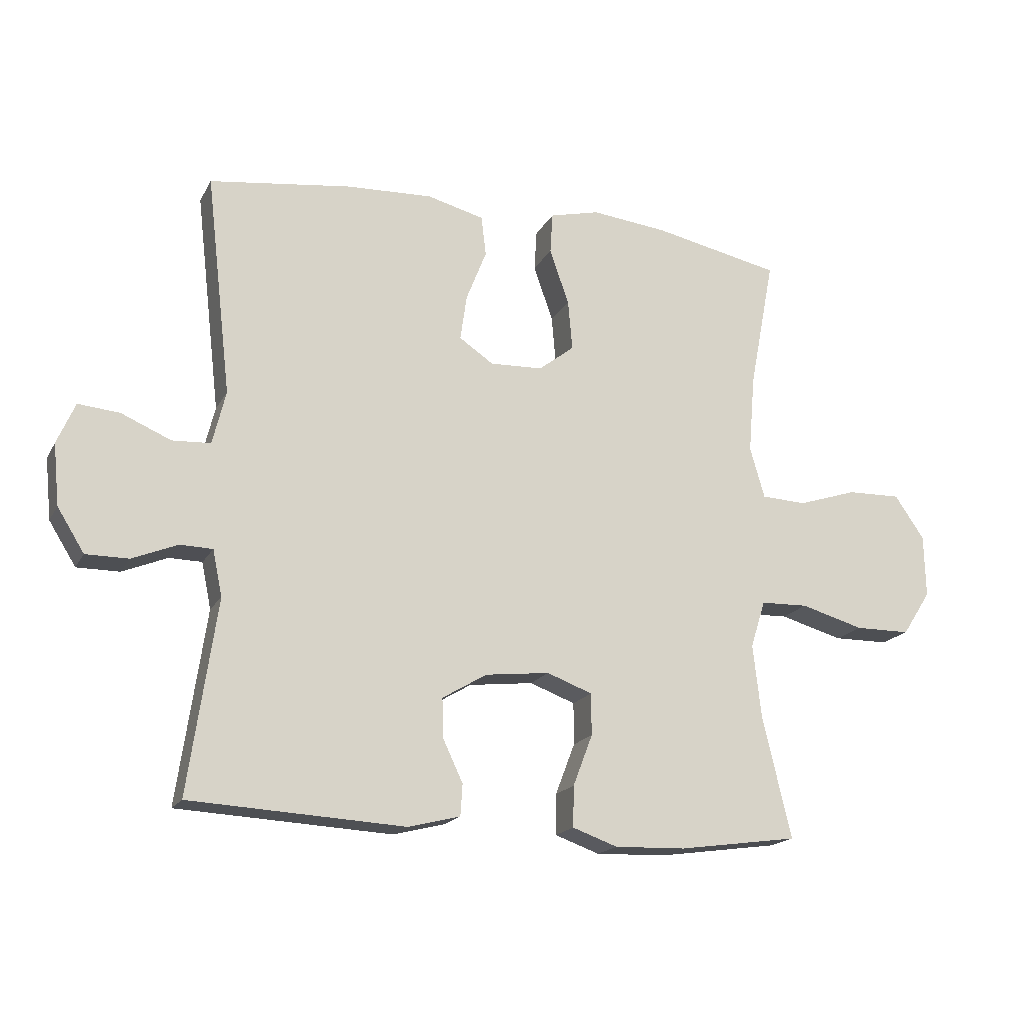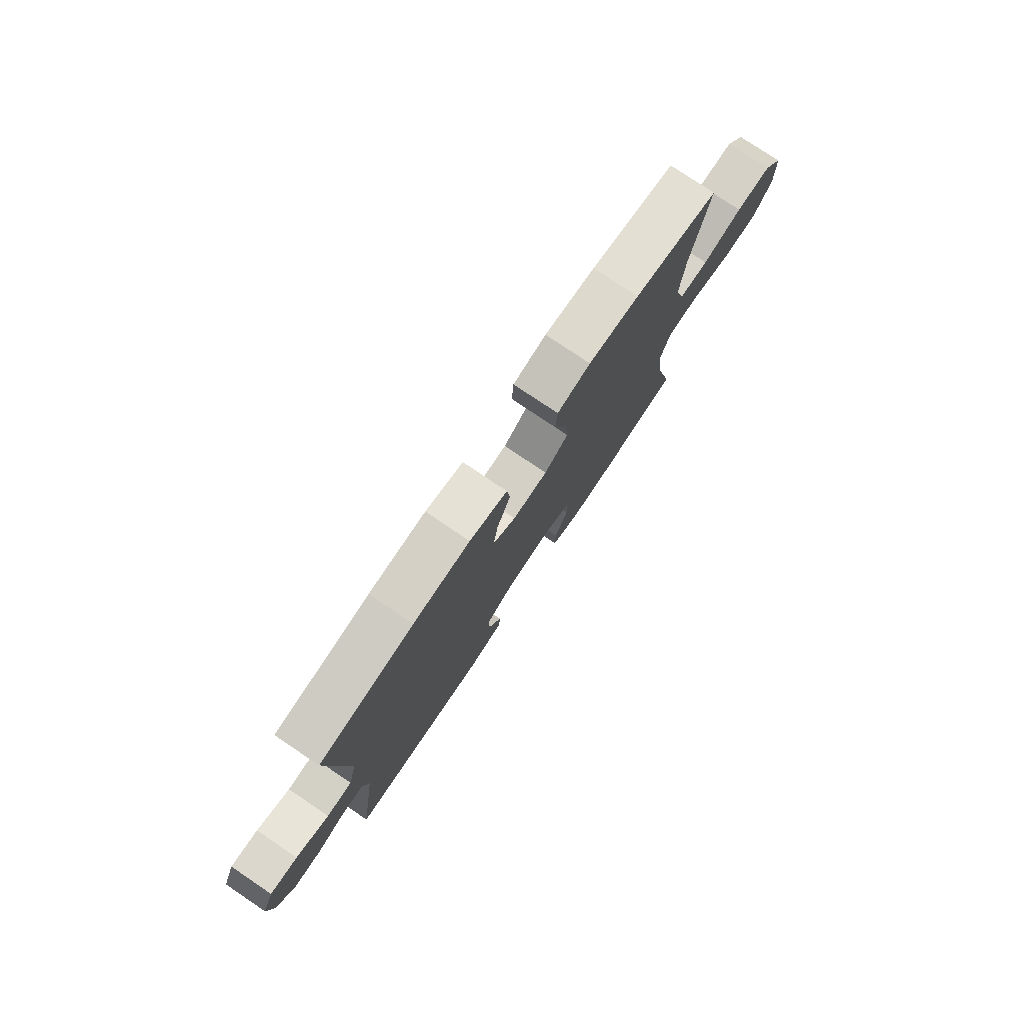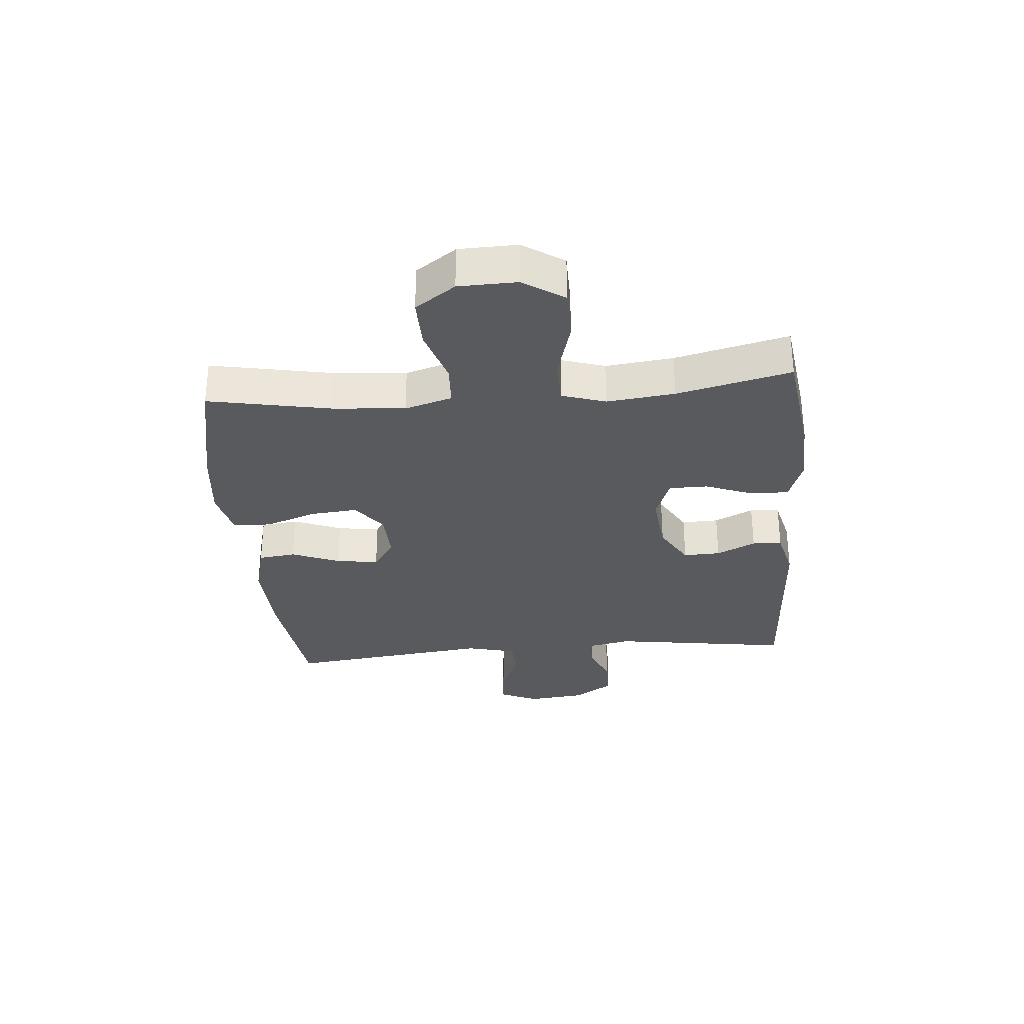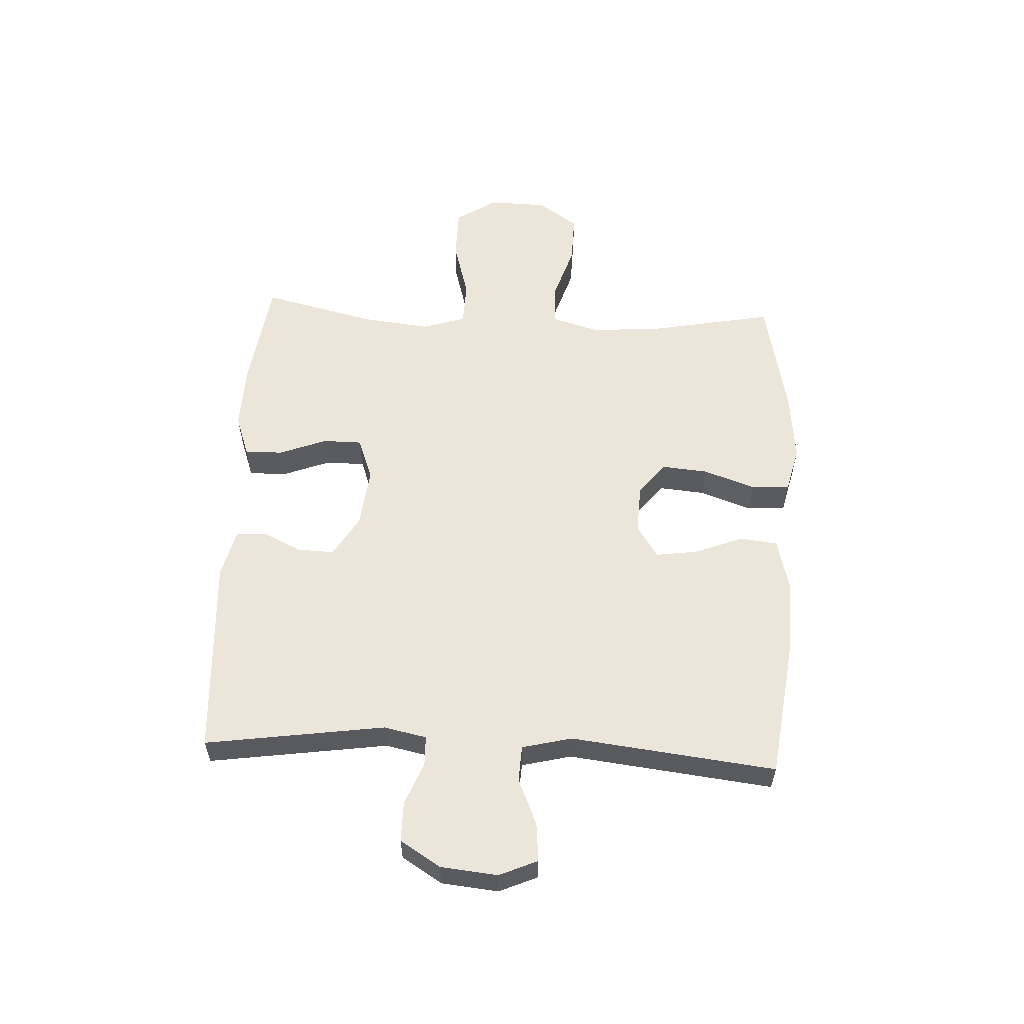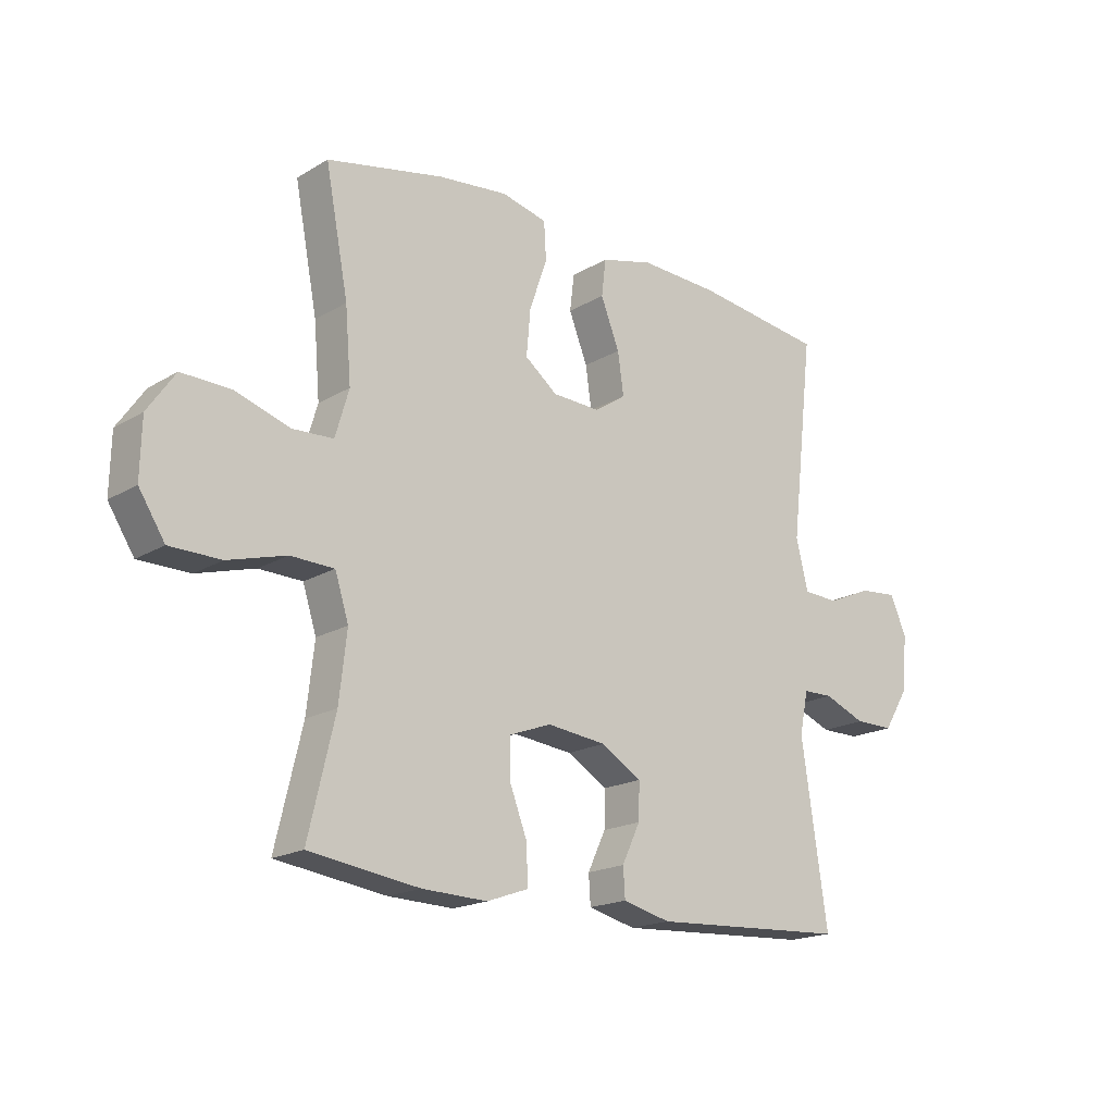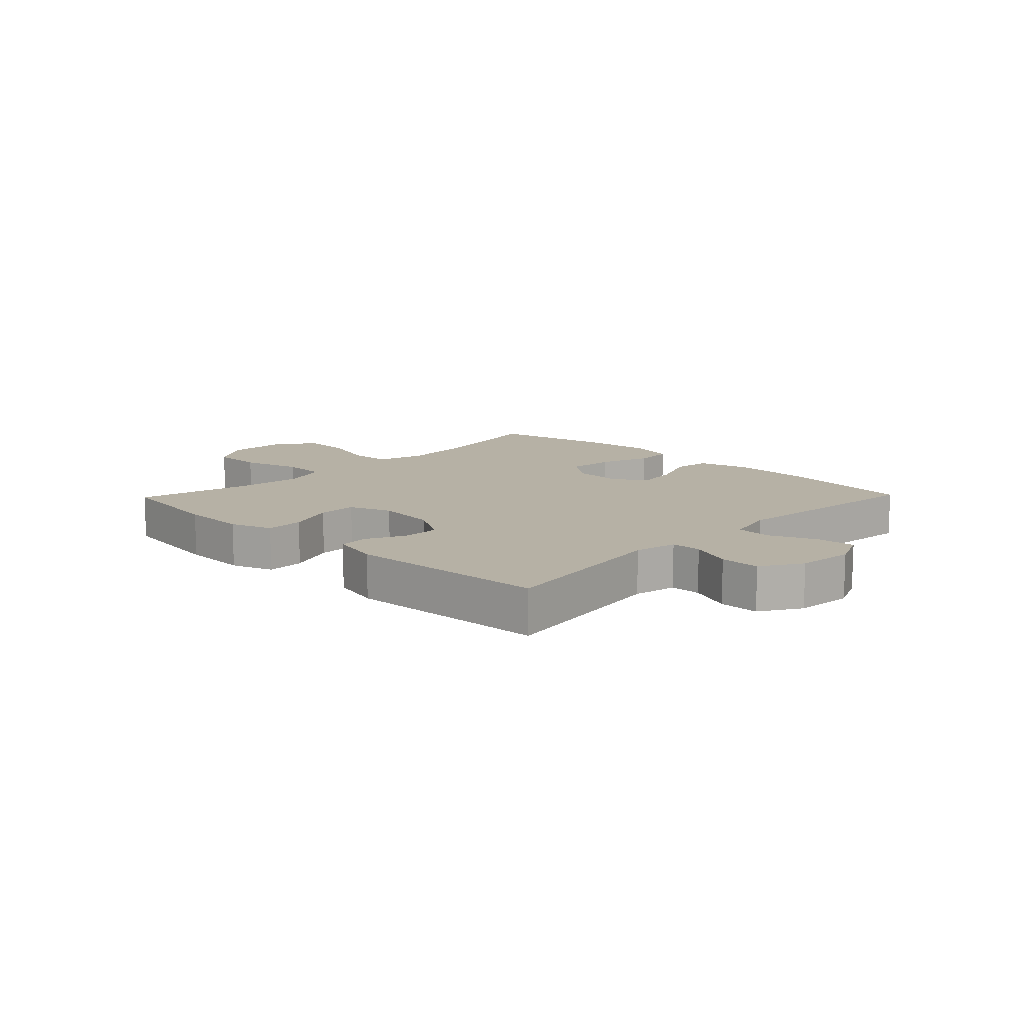
<metadata>
{"format":"obj","ext":"obj","renderer":"f3d","projection":"perspective","resolution":1024,"background":"white","views":[{"elev":-17.7,"azim":-20.5,"up":"+Z"},{"elev":77.8,"azim":-56.1,"up":"+Z"},{"elev":-31.3,"azim":94.9,"up":"+Y"},{"elev":57.6,"azim":-87.1,"up":"+Y"},{"elev":-18.4,"azim":138.7,"up":"+Z"},{"elev":12.0,"azim":-136.0,"up":"+Y"}]}
</metadata>
<code>
o path1984
v -0.163 0.0375 -0.5302
v -0.0786 0.0375 -0.5093
v -0.07523 0.0375 -0.4578
v -0.1074 0.0375 -0.3899
v -0.1095 0.0375 -0.3256
v -0.03732 0.0375 -0.2827
v 0.06721 0.0375 -0.2711
v 0.1408 0.0375 -0.2986
v 0.1411 0.0375 -0.3664
v 0.1095 0.0375 -0.4493
v 0.1083 0.0375 -0.5154
v 0.1811 0.0375 -0.5413
v 0.2963 0.0375 -0.5377
v 0.4907 0.0375 -0.5107
v 0.444 0.0375 -0.3124
v 0.4307 0.0375 -0.1943
v 0.4548 0.0375 -0.1182
v 0.5318 0.0375 -0.116
v 0.6342 0.0375 -0.1452
v 0.7241 0.0375 -0.1445
v 0.7702 0.0375 -0.07288
v 0.7679 0.0375 0.0286
v 0.7195 0.0375 0.09862
v 0.6327 0.0375 0.09671
v 0.5361 0.0375 0.06572
v 0.4636 0.0375 0.06939
v 0.4396 0.0375 0.1518
v 0.4502 0.0375 0.2788
v 0.4907 0.0375 0.4913
v 0.2839 0.0375 0.5348
v 0.1602 0.0375 0.5483
v 0.07957 0.0375 0.5287
v 0.07551 0.0375 0.4622
v 0.1069 0.0375 0.3722
v 0.1139 0.0375 0.2912
v 0.05621 0.0375 0.2465
v -0.02891 0.0375 0.2431
v -0.08456 0.0375 0.2808
v -0.07399 0.0375 0.3543
v -0.04077 0.0375 0.4383
v -0.04855 0.0375 0.5032
v -0.1407 0.0375 0.5271
v -0.2798 0.0375 0.5213
v -0.511 0.0375 0.4913
v -0.4699 0.0375 0.1337
v -0.4913 0.0375 0.04705
v -0.5535 0.0375 0.04381
v -0.6337 0.0375 0.07839
v -0.701 0.0375 0.08472
v -0.73 0.0375 0.01801
v -0.7201 0.0375 -0.08134
v -0.6763 0.0375 -0.1516
v -0.6071 0.0375 -0.1516
v -0.5337 0.0375 -0.1217
v -0.4807 0.0375 -0.123
v -0.4653 0.0375 -0.1978
v -0.511 0.0375 -0.5107
v -0.163 -0.0375 -0.5302
v -0.0786 -0.0375 -0.5093
v -0.07523 -0.0375 -0.4578
v -0.1074 -0.0375 -0.3899
v -0.1095 -0.0375 -0.3256
v -0.03732 -0.0375 -0.2827
v 0.06721 -0.0375 -0.2711
v 0.1408 -0.0375 -0.2986
v 0.1411 -0.0375 -0.3664
v 0.1095 -0.0375 -0.4493
v 0.1083 -0.0375 -0.5154
v 0.1811 -0.0375 -0.5413
v 0.2963 -0.0375 -0.5377
v 0.4907 -0.0375 -0.5107
v 0.444 -0.0375 -0.3124
v 0.4307 -0.0375 -0.1943
v 0.4548 -0.0375 -0.1182
v 0.5318 -0.0375 -0.116
v 0.6342 -0.0375 -0.1452
v 0.7241 -0.0375 -0.1445
v 0.7702 -0.0375 -0.07288
v 0.7679 -0.0375 0.0286
v 0.7195 -0.0375 0.09862
v 0.6327 -0.0375 0.09671
v 0.5361 -0.0375 0.06572
v 0.4636 -0.0375 0.06939
v 0.4396 -0.0375 0.1518
v 0.4502 -0.0375 0.2788
v 0.4907 -0.0375 0.4913
v 0.2839 -0.0375 0.5348
v 0.1602 -0.0375 0.5483
v 0.07957 -0.0375 0.5287
v 0.07551 -0.0375 0.4622
v 0.1069 -0.0375 0.3722
v 0.1139 -0.0375 0.2912
v 0.05621 -0.0375 0.2465
v -0.02891 -0.0375 0.2431
v -0.08456 -0.0375 0.2808
v -0.07399 -0.0375 0.3543
v -0.04077 -0.0375 0.4383
v -0.04855 -0.0375 0.5032
v -0.1407 -0.0375 0.5271
v -0.2798 -0.0375 0.5213
v -0.511 -0.0375 0.4913
v -0.4699 -0.0375 0.1337
v -0.4913 -0.0375 0.04705
v -0.5535 -0.0375 0.04381
v -0.6337 -0.0375 0.07839
v -0.701 -0.0375 0.08472
v -0.73 -0.0375 0.01801
v -0.7201 -0.0375 -0.08134
v -0.6763 -0.0375 -0.1516
v -0.6071 -0.0375 -0.1516
v -0.5337 -0.0375 -0.1217
v -0.4807 -0.0375 -0.123
v -0.4653 -0.0375 -0.1978
v -0.511 -0.0375 -0.5107
v 0.7241 0.0375 -0.1445
v 0.7702 0.0375 -0.07288
v 0.7679 0.0375 0.0286
v 0.7195 0.0375 0.09862
v 0.6342 0.0375 -0.1452
v 0.6327 0.0375 0.09671
v 0.5318 0.0375 -0.116
v 0.5361 0.0375 0.06572
v 0.4636 0.0375 0.06939
v 0.4636 0.0375 0.06939
v 0.4548 0.0375 -0.1182
v 0.4548 0.0375 -0.1182
v 0.4502 0.0375 0.2788
v 0.4907 0.0375 0.4913
v 0.4907 0.0375 0.4913
v 0.4907 0.0375 -0.5107
v 0.4907 0.0375 -0.5107
v 0.444 0.0375 -0.3124
v 0.4396 0.0375 0.1518
v 0.4307 0.0375 -0.1943
v 0.2963 0.0375 -0.5377
v 0.2839 0.0375 0.5348
v 0.1811 0.0375 -0.5413
v 0.1602 0.0375 0.5483
v 0.1083 0.0375 -0.5154
v 0.1083 0.0375 -0.5154
v 0.1408 0.0375 -0.2986
v 0.1408 0.0375 -0.2986
v 0.1411 0.0375 -0.3664
v 0.1069 0.0375 0.3722
v 0.1139 0.0375 0.2912
v 0.07957 0.0375 0.5287
v 0.07957 0.0375 0.5287
v 0.1095 0.0375 -0.4493
v 0.06721 0.0375 -0.2711
v 0.05621 0.0375 0.2465
v 0.07551 0.0375 0.4622
v -0.03732 0.0375 -0.2827
v -0.02891 0.0375 0.2431
v -0.08456 0.0375 0.2808
v -0.08456 0.0375 0.2808
v -0.1095 0.0375 -0.3256
v -0.1095 0.0375 -0.3256
v -0.07399 0.0375 0.3543
v -0.04077 0.0375 0.4383
v -0.04855 0.0375 0.5032
v -0.04855 0.0375 0.5032
v -0.1407 0.0375 0.5271
v -0.0786 0.0375 -0.5093
v -0.0786 0.0375 -0.5093
v -0.07523 0.0375 -0.4578
v -0.1074 0.0375 -0.3899
v -0.163 0.0375 -0.5302
v -0.2798 0.0375 0.5213
v -0.4807 0.0375 -0.123
v -0.4807 0.0375 -0.123
v -0.4653 0.0375 -0.1978
v -0.4699 0.0375 0.1337
v -0.4913 0.0375 0.04705
v -0.4913 0.0375 0.04705
v -0.5337 0.0375 -0.1217
v -0.511 0.0375 0.4913
v -0.511 0.0375 0.4913
v -0.511 0.0375 -0.5107
v -0.511 0.0375 -0.5107
v -0.5535 0.0375 0.04381
v -0.6071 0.0375 -0.1516
v -0.6337 0.0375 0.07839
v -0.6763 0.0375 -0.1516
v -0.701 0.0375 0.08472
v -0.701 0.0375 0.08472
v -0.7201 0.0375 -0.08134
v -0.73 0.0375 0.01801
v 0.7241 -0.0375 -0.1445
v 0.7702 -0.0375 -0.07288
v 0.7679 -0.0375 0.0286
v 0.7195 -0.0375 0.09862
v 0.6342 -0.0375 -0.1452
v 0.6327 -0.0375 0.09671
v 0.5318 -0.0375 -0.116
v 0.5361 -0.0375 0.06572
v 0.4636 -0.0375 0.06939
v 0.4636 -0.0375 0.06939
v 0.4548 -0.0375 -0.1182
v 0.4548 -0.0375 -0.1182
v 0.4502 -0.0375 0.2788
v 0.4907 -0.0375 0.4913
v 0.4907 -0.0375 0.4913
v 0.4907 -0.0375 -0.5107
v 0.4907 -0.0375 -0.5107
v 0.444 -0.0375 -0.3124
v 0.4396 -0.0375 0.1518
v 0.4307 -0.0375 -0.1943
v 0.2963 -0.0375 -0.5377
v 0.2839 -0.0375 0.5348
v 0.1811 -0.0375 -0.5413
v 0.1602 -0.0375 0.5483
v 0.1083 -0.0375 -0.5154
v 0.1083 -0.0375 -0.5154
v 0.1408 -0.0375 -0.2986
v 0.1408 -0.0375 -0.2986
v 0.1411 -0.0375 -0.3664
v 0.1069 -0.0375 0.3722
v 0.1139 -0.0375 0.2912
v 0.07957 -0.0375 0.5287
v 0.07957 -0.0375 0.5287
v 0.1095 -0.0375 -0.4493
v 0.06721 -0.0375 -0.2711
v 0.05621 -0.0375 0.2465
v 0.07551 -0.0375 0.4622
v -0.03732 -0.0375 -0.2827
v -0.02891 -0.0375 0.2431
v -0.08456 -0.0375 0.2808
v -0.08456 -0.0375 0.2808
v -0.1095 -0.0375 -0.3256
v -0.1095 -0.0375 -0.3256
v -0.07399 -0.0375 0.3543
v -0.04077 -0.0375 0.4383
v -0.04855 -0.0375 0.5032
v -0.04855 -0.0375 0.5032
v -0.1407 -0.0375 0.5271
v -0.0786 -0.0375 -0.5093
v -0.0786 -0.0375 -0.5093
v -0.07523 -0.0375 -0.4578
v -0.1074 -0.0375 -0.3899
v -0.163 -0.0375 -0.5302
v -0.2798 -0.0375 0.5213
v -0.4807 -0.0375 -0.123
v -0.4807 -0.0375 -0.123
v -0.4653 -0.0375 -0.1978
v -0.4699 -0.0375 0.1337
v -0.4913 -0.0375 0.04705
v -0.4913 -0.0375 0.04705
v -0.5337 -0.0375 -0.1217
v -0.511 -0.0375 0.4913
v -0.511 -0.0375 0.4913
v -0.511 -0.0375 -0.5107
v -0.511 -0.0375 -0.5107
v -0.5535 -0.0375 0.04381
v -0.6071 -0.0375 -0.1516
v -0.6337 -0.0375 0.07839
v -0.6763 -0.0375 -0.1516
v -0.701 -0.0375 0.08472
v -0.701 -0.0375 0.08472
v -0.7201 -0.0375 -0.08134
v -0.73 -0.0375 0.01801
f 193 190 191
f 248 253 254
f 235 241 231
f 226 222 223
f 189 192 188
f 240 239 251
f 208 216 210
f 254 259 256
f 233 235 232
f 209 200 201
f 257 260 255
f 217 218 200
f 259 255 260
f 198 214 207
f 222 214 198
f 222 198 196
f 218 223 206
f 193 192 190
f 195 192 193
f 226 225 222
f 232 235 231
f 255 259 253
f 219 224 211
f 246 226 245
f 242 225 246
f 245 227 241
f 205 208 203
f 217 211 224
f 242 246 248
f 254 253 259
f 253 248 246
f 238 240 236
f 244 239 229
f 196 198 194
f 223 222 196
f 207 214 205
f 190 192 189
f 227 245 226
f 196 194 195
f 206 223 196
f 251 239 244
f 200 218 206
f 211 217 209
f 210 221 212
f 205 216 208
f 249 245 241
f 214 216 205
f 231 241 227
f 216 221 210
f 209 217 200
f 194 192 195
f 244 229 242
f 229 225 242
f 239 240 238
f 225 226 246
f 20 21 78 77
f 21 22 79 78
f 22 23 80 79
f 19 20 77 76
f 23 24 81 80
f 18 19 76 75
f 24 25 82 81
f 25 124 197 82
f 126 18 75 199
f 28 129 202 85
f 131 15 72 204
f 26 27 84 83
f 16 17 74 73
f 27 28 85 84
f 15 16 73 72
f 13 14 71 70
f 29 30 87 86
f 12 13 70 69
f 30 31 88 87
f 140 12 69 213
f 142 9 66 215
f 34 35 92 91
f 31 147 220 88
f 10 11 68 67
f 9 10 67 66
f 7 8 65 64
f 35 36 93 92
f 33 34 91 90
f 32 33 90 89
f 6 7 64 63
f 36 37 94 93
f 37 155 228 94
f 157 6 63 230
f 39 40 97 96
f 40 161 234 97
f 41 42 99 98
f 38 39 96 95
f 164 3 60 237
f 3 4 61 60
f 1 2 59 58
f 4 5 62 61
f 42 43 100 99
f 170 56 113 243
f 45 174 247 102
f 54 55 112 111
f 177 45 102 250
f 43 44 101 100
f 179 1 58 252
f 46 47 104 103
f 56 57 114 113
f 53 54 111 110
f 47 48 105 104
f 52 53 110 109
f 48 185 258 105
f 51 52 109 108
f 50 51 108 107
f 49 50 107 106
f 120 118 117
f 175 181 180
f 162 158 168
f 153 150 149
f 116 115 119
f 167 178 166
f 135 137 143
f 181 183 186
f 160 159 162
f 136 128 127
f 184 182 187
f 144 127 145
f 186 187 182
f 125 134 141
f 149 125 141
f 149 123 125
f 145 133 150
f 120 117 119
f 122 120 119
f 153 149 152
f 159 158 162
f 182 180 186
f 146 138 151
f 173 172 153
f 169 173 152
f 172 168 154
f 132 130 135
f 144 151 138
f 169 175 173
f 181 186 180
f 180 173 175
f 165 163 167
f 171 156 166
f 123 121 125
f 150 123 149
f 134 132 141
f 117 116 119
f 154 153 172
f 123 122 121
f 133 123 150
f 178 171 166
f 127 133 145
f 138 136 144
f 137 139 148
f 132 135 143
f 176 168 172
f 141 132 143
f 158 154 168
f 143 137 148
f 136 127 144
f 121 122 119
f 171 169 156
f 156 169 152
f 166 165 167
f 152 173 153

</code>
